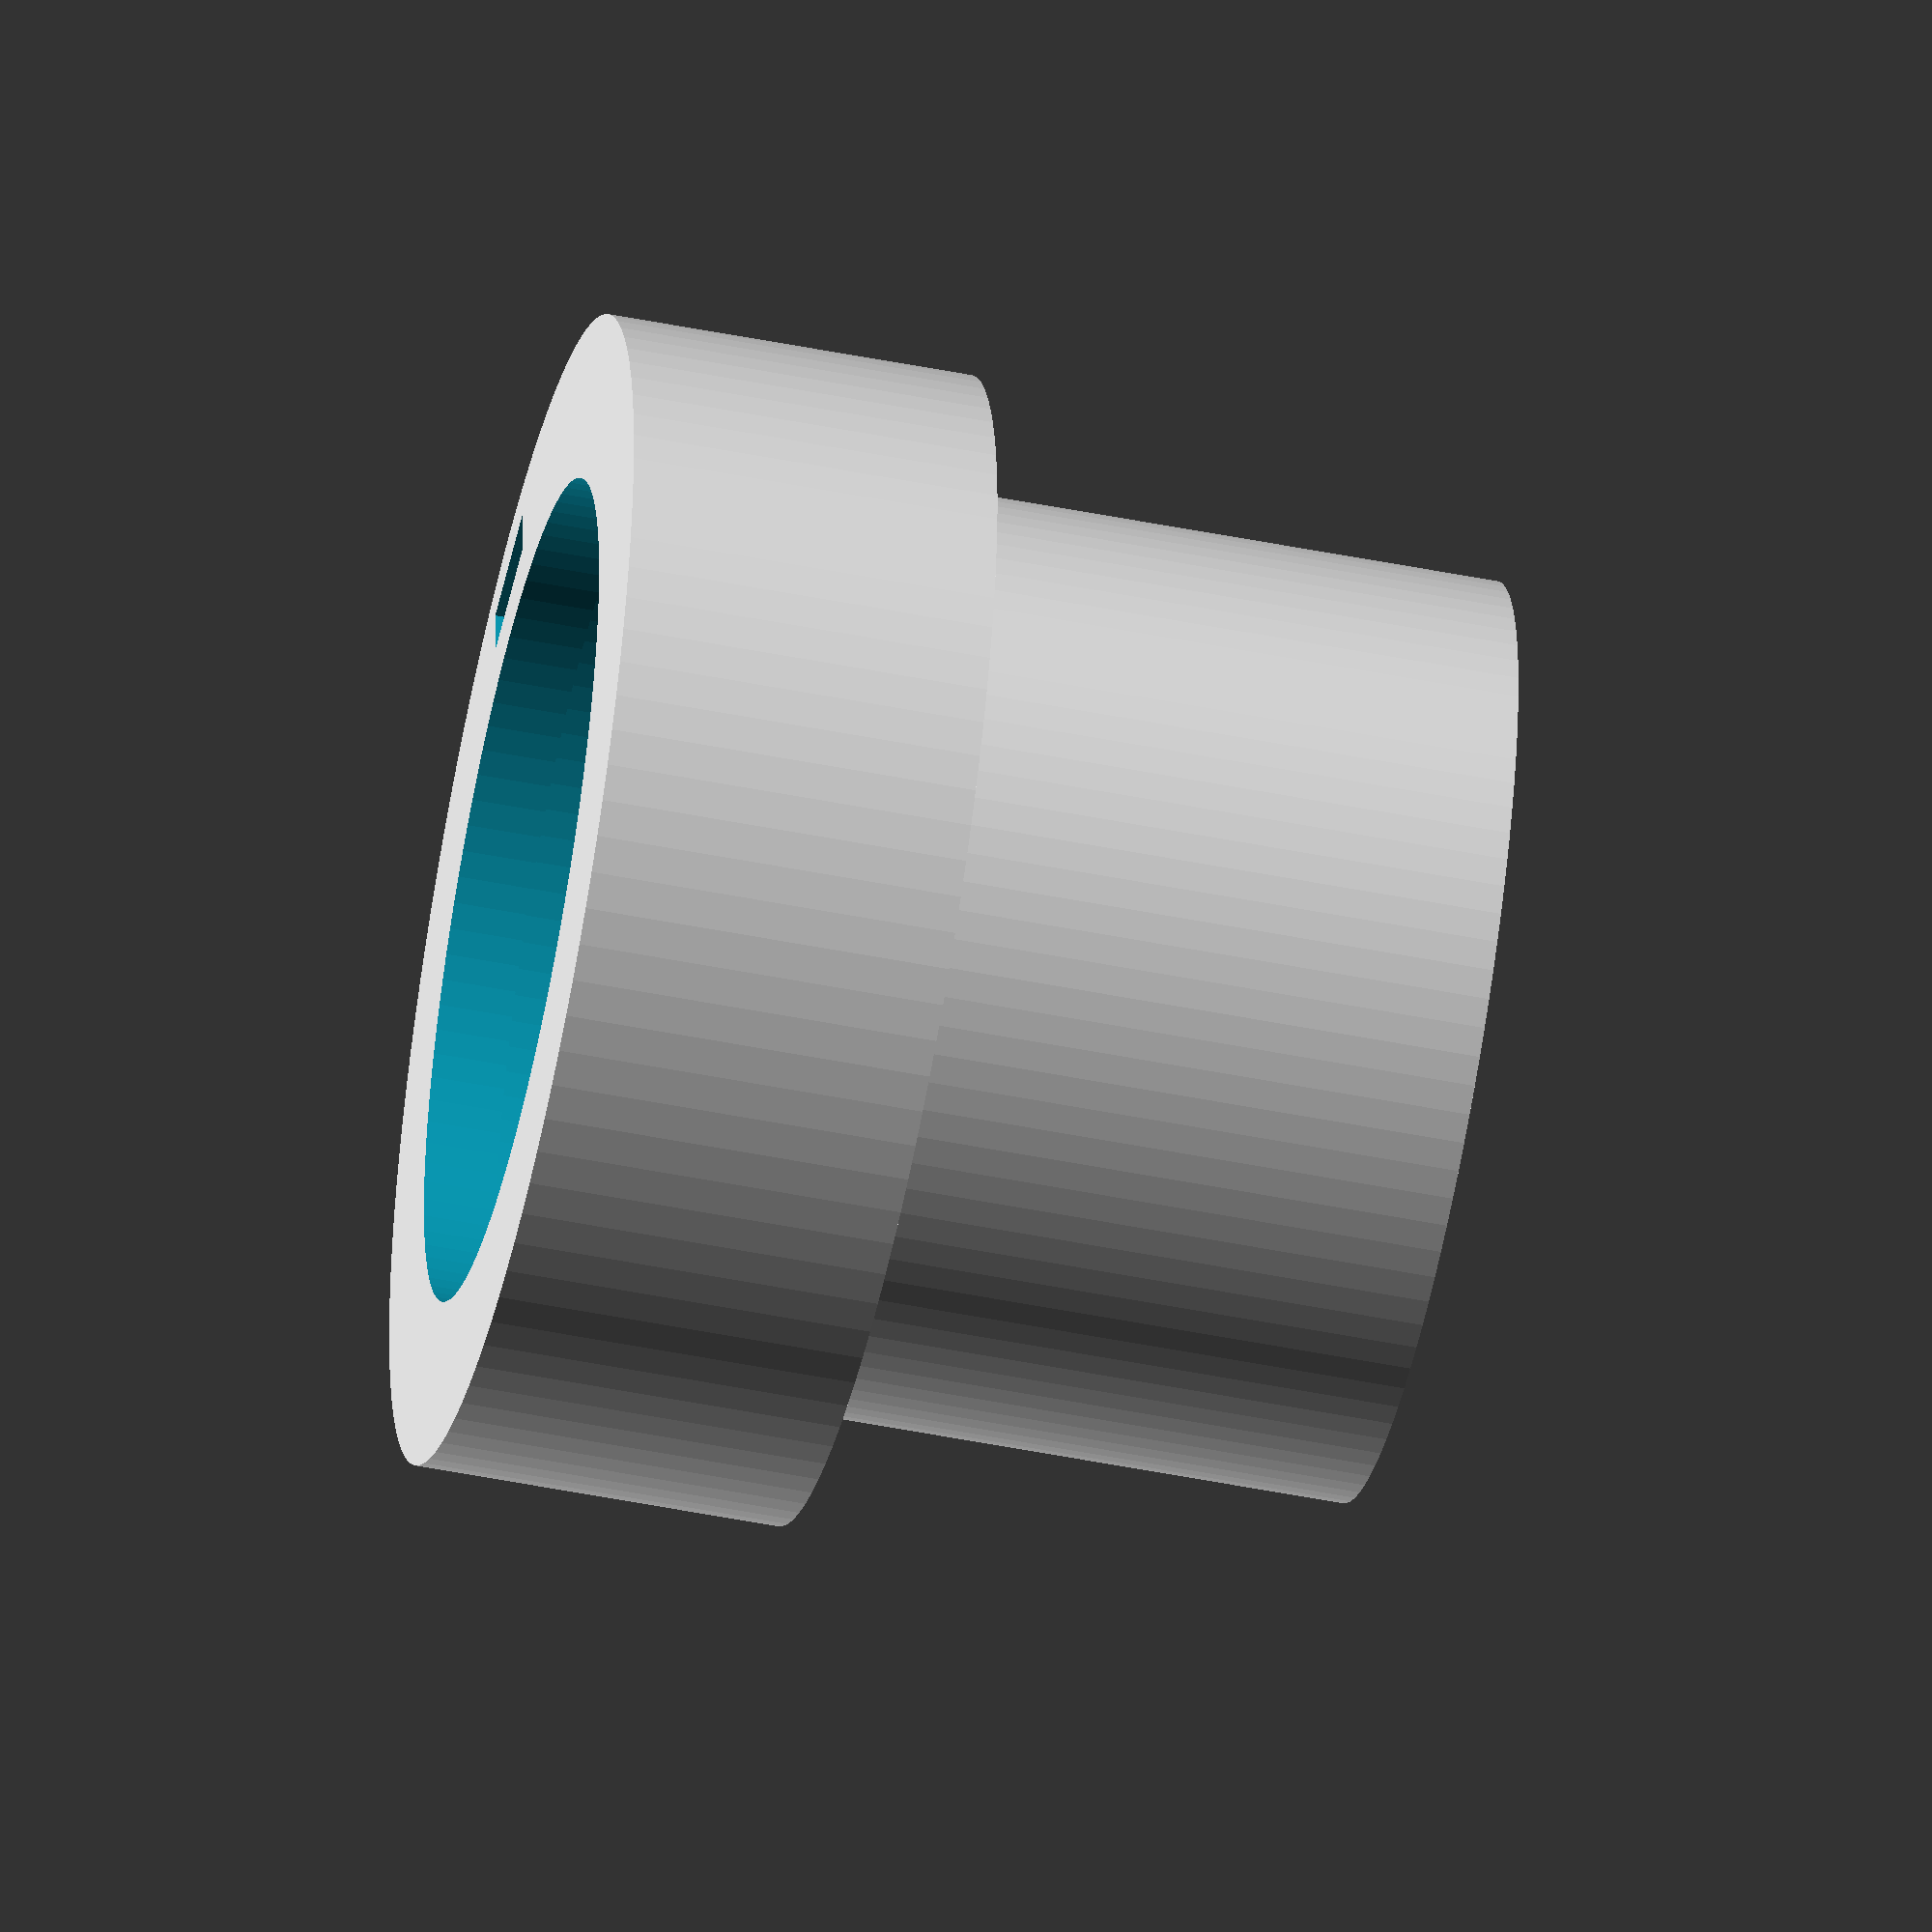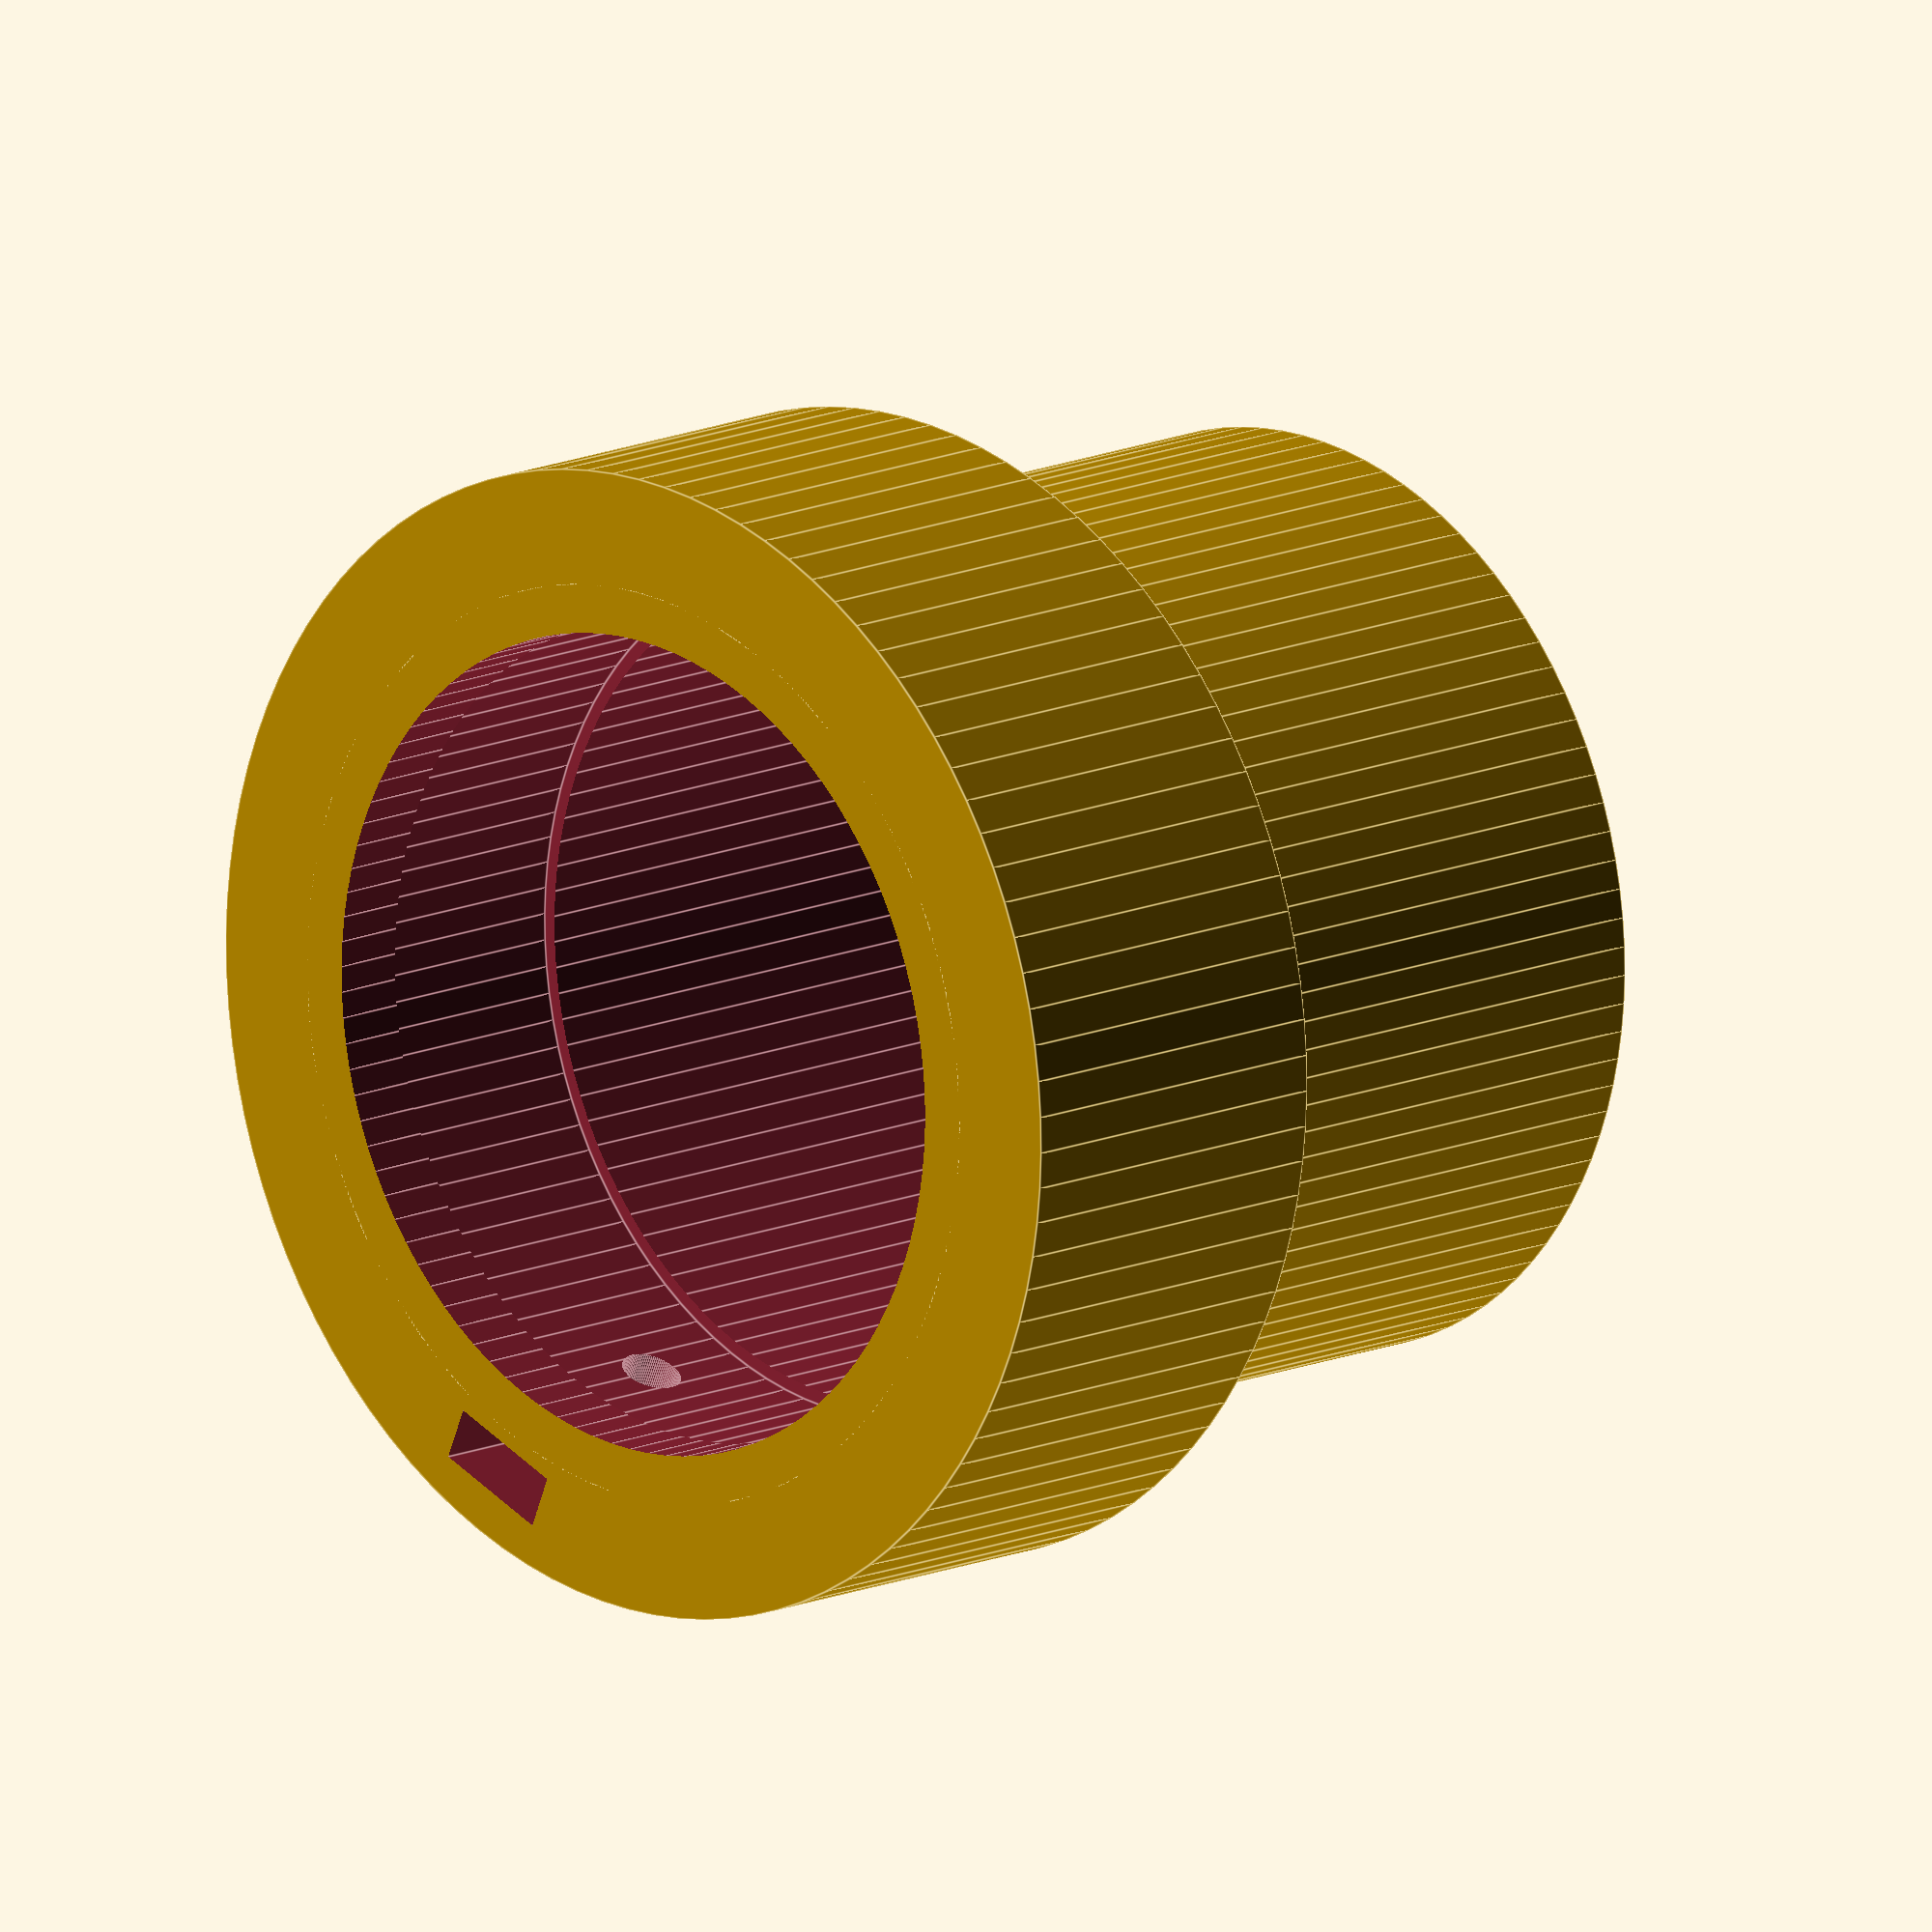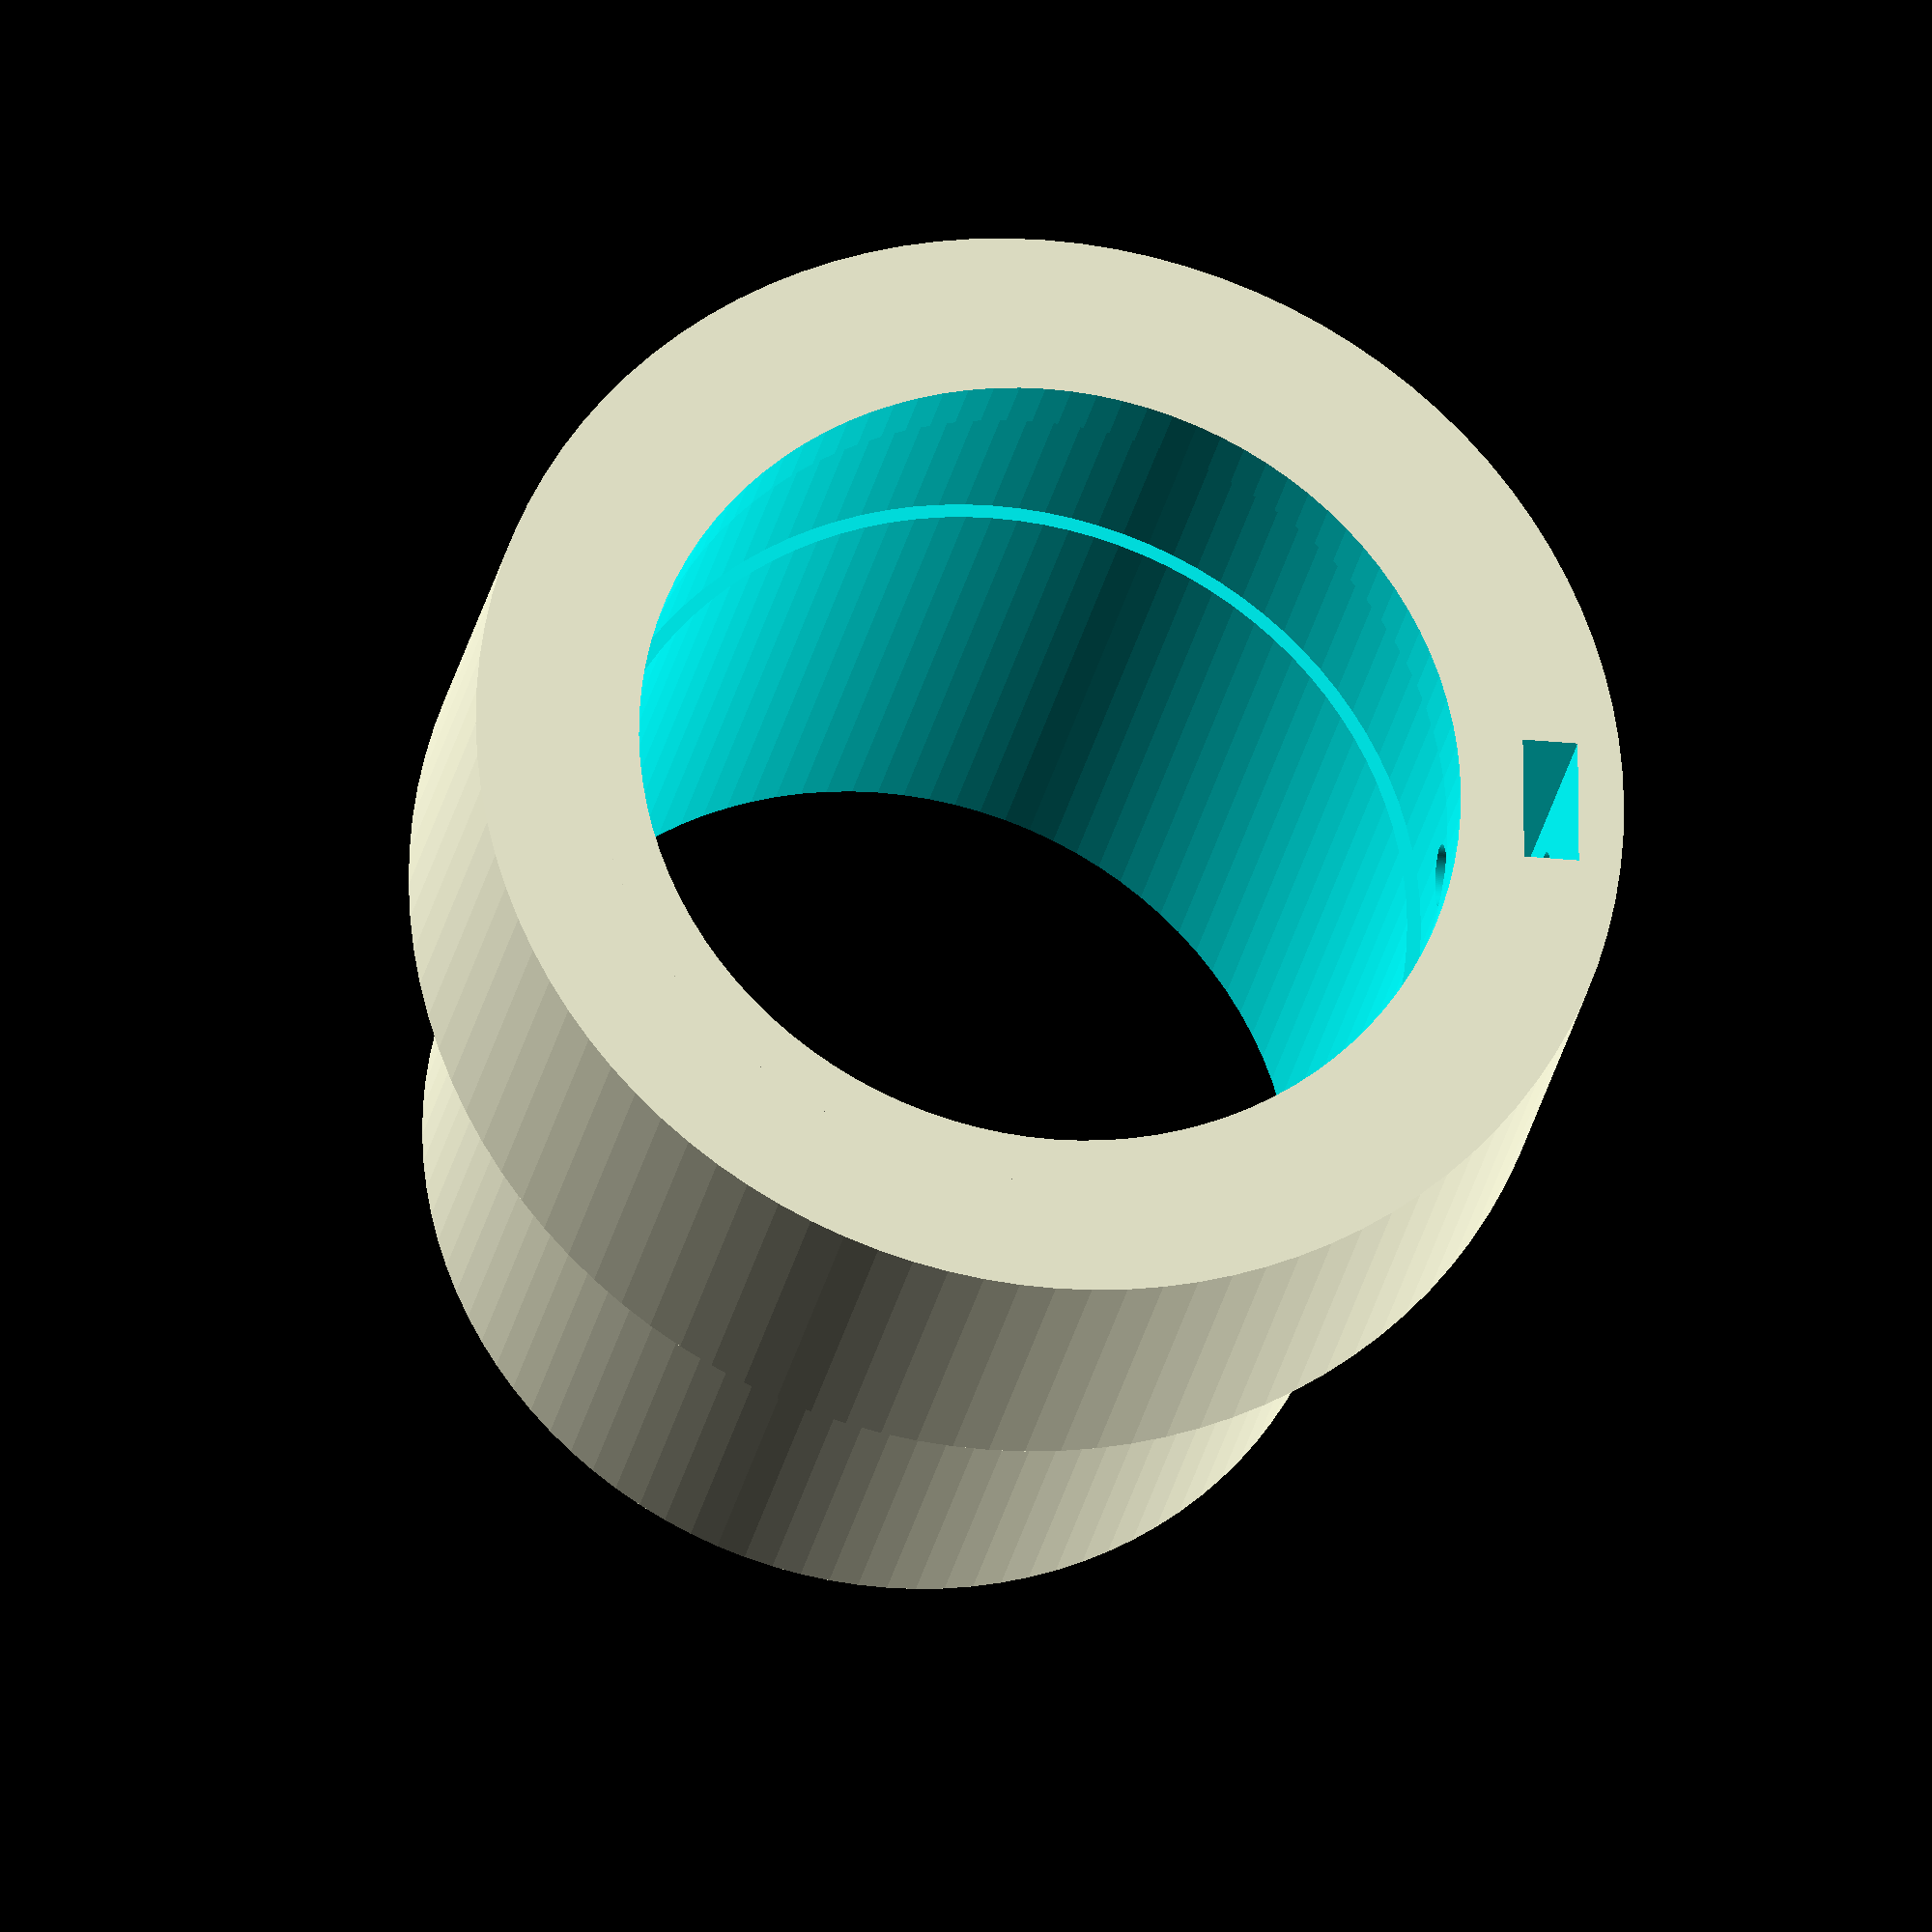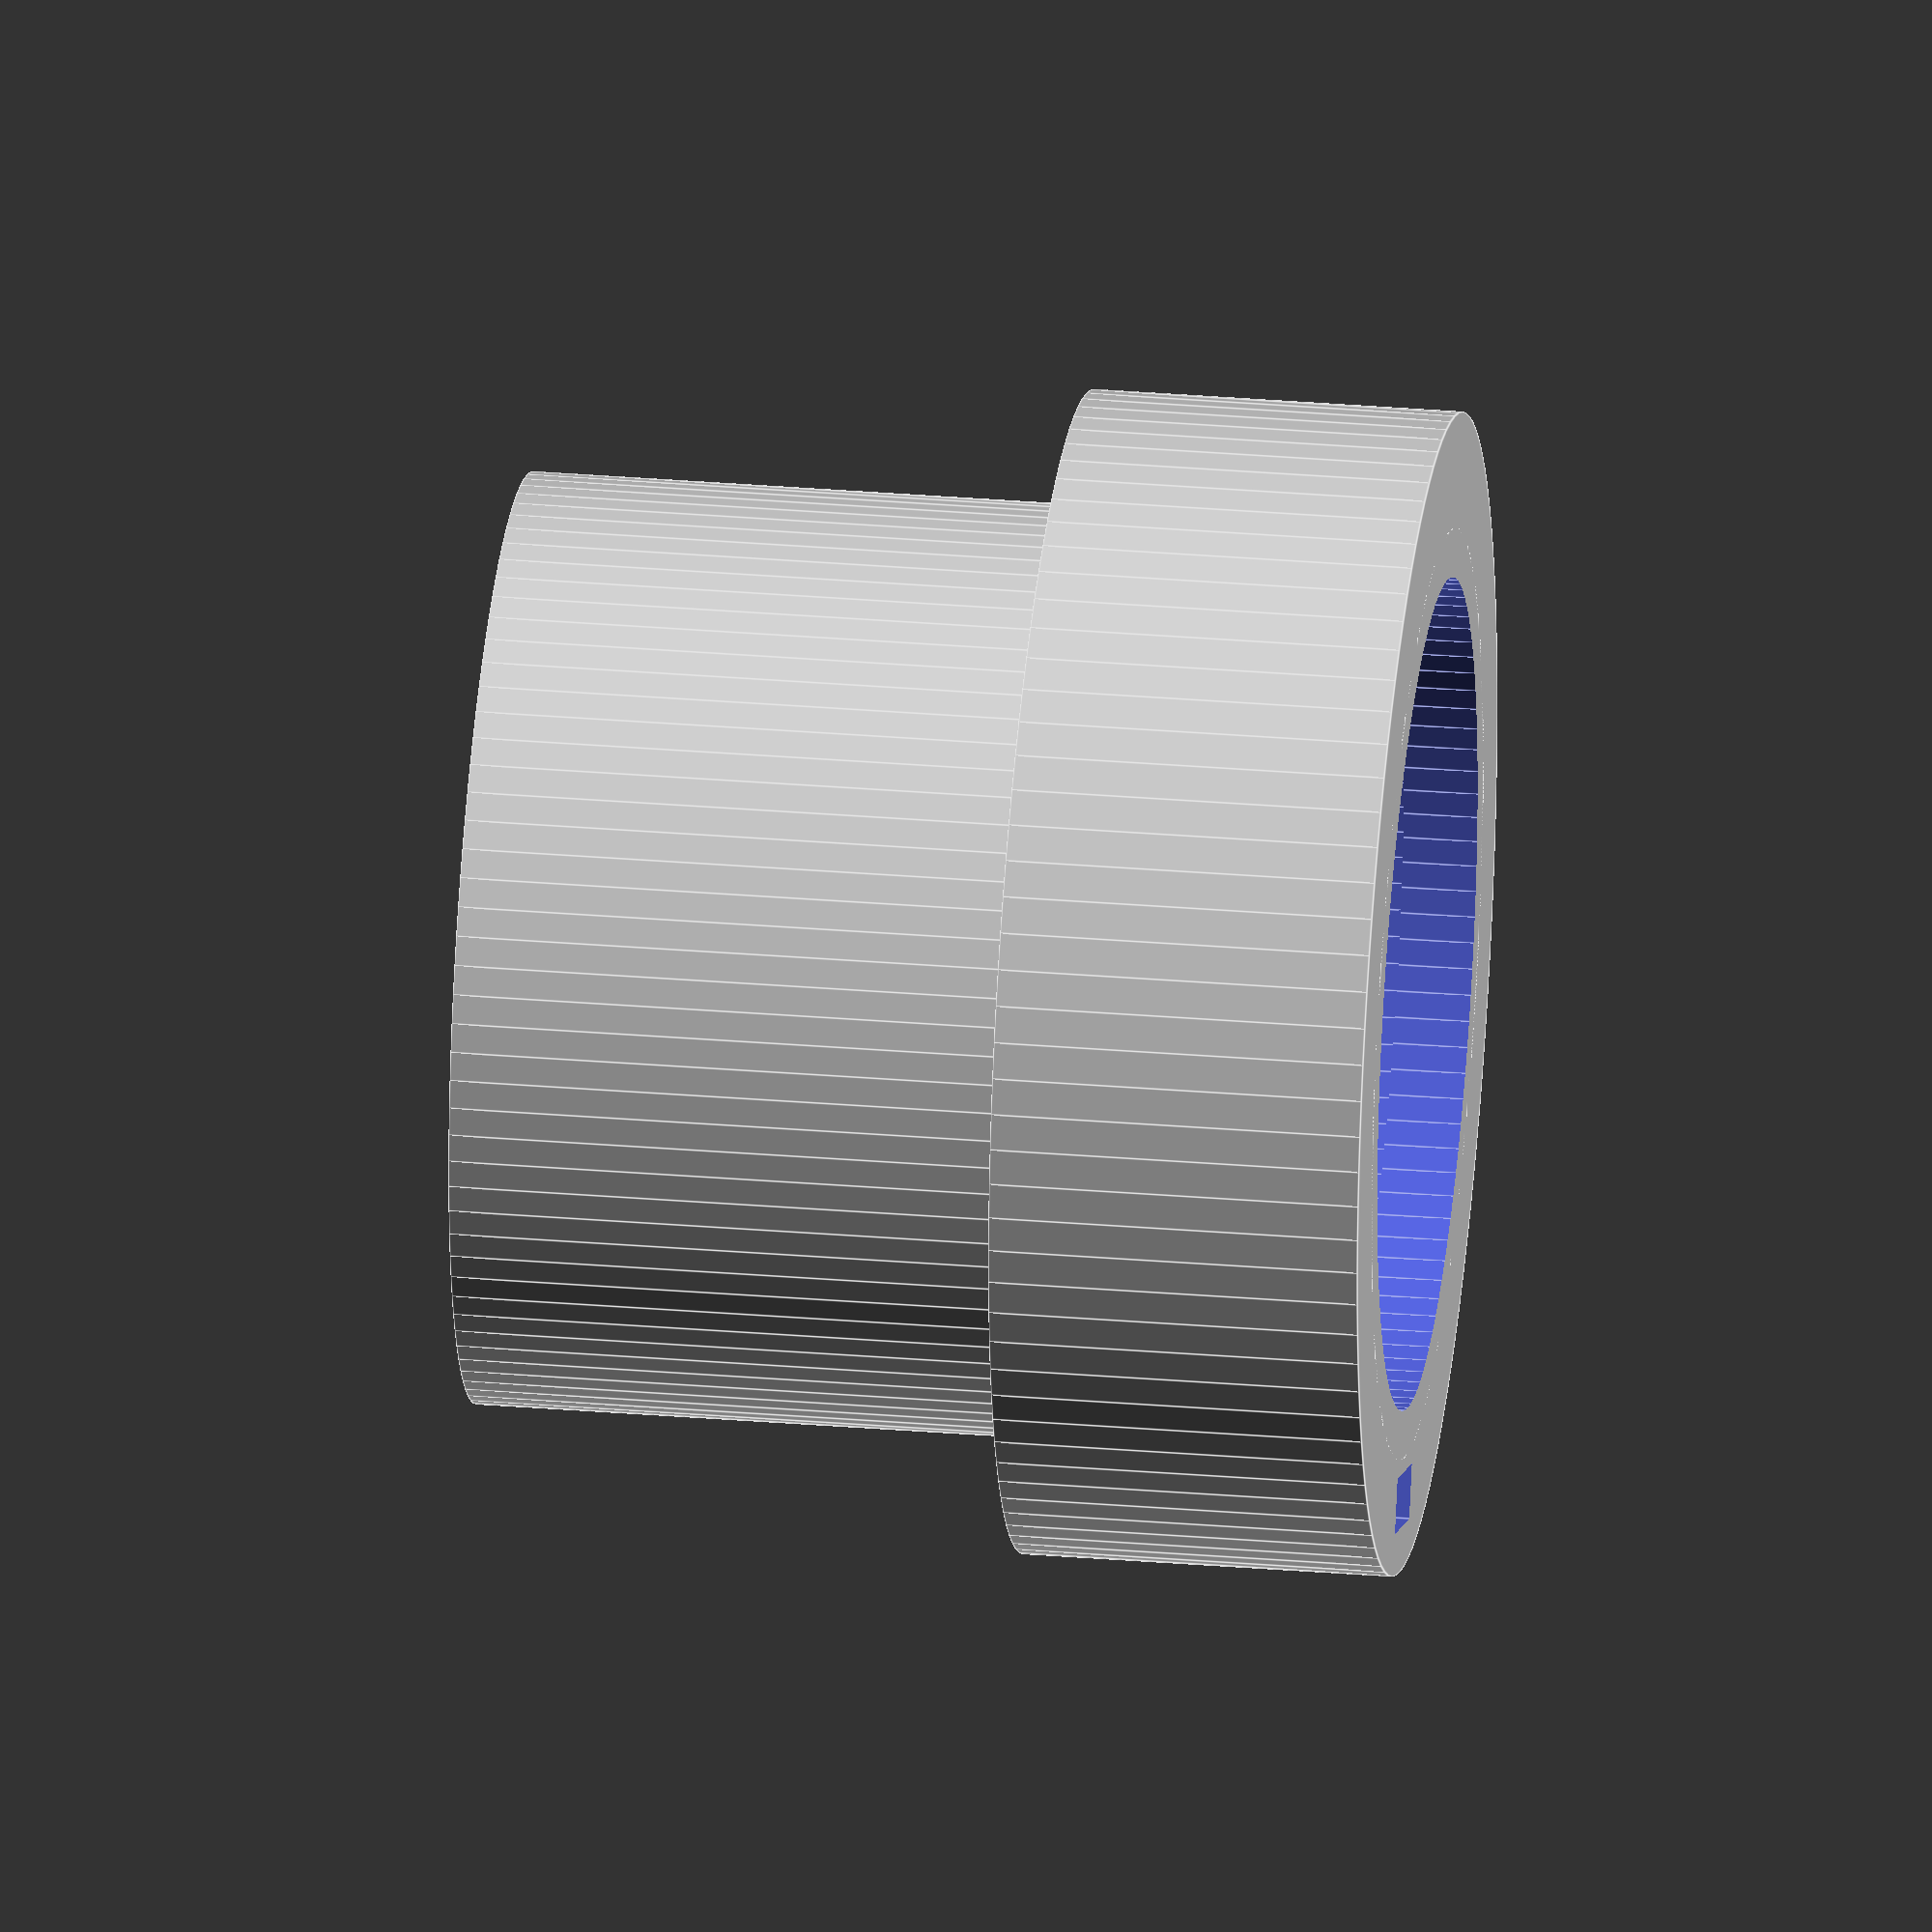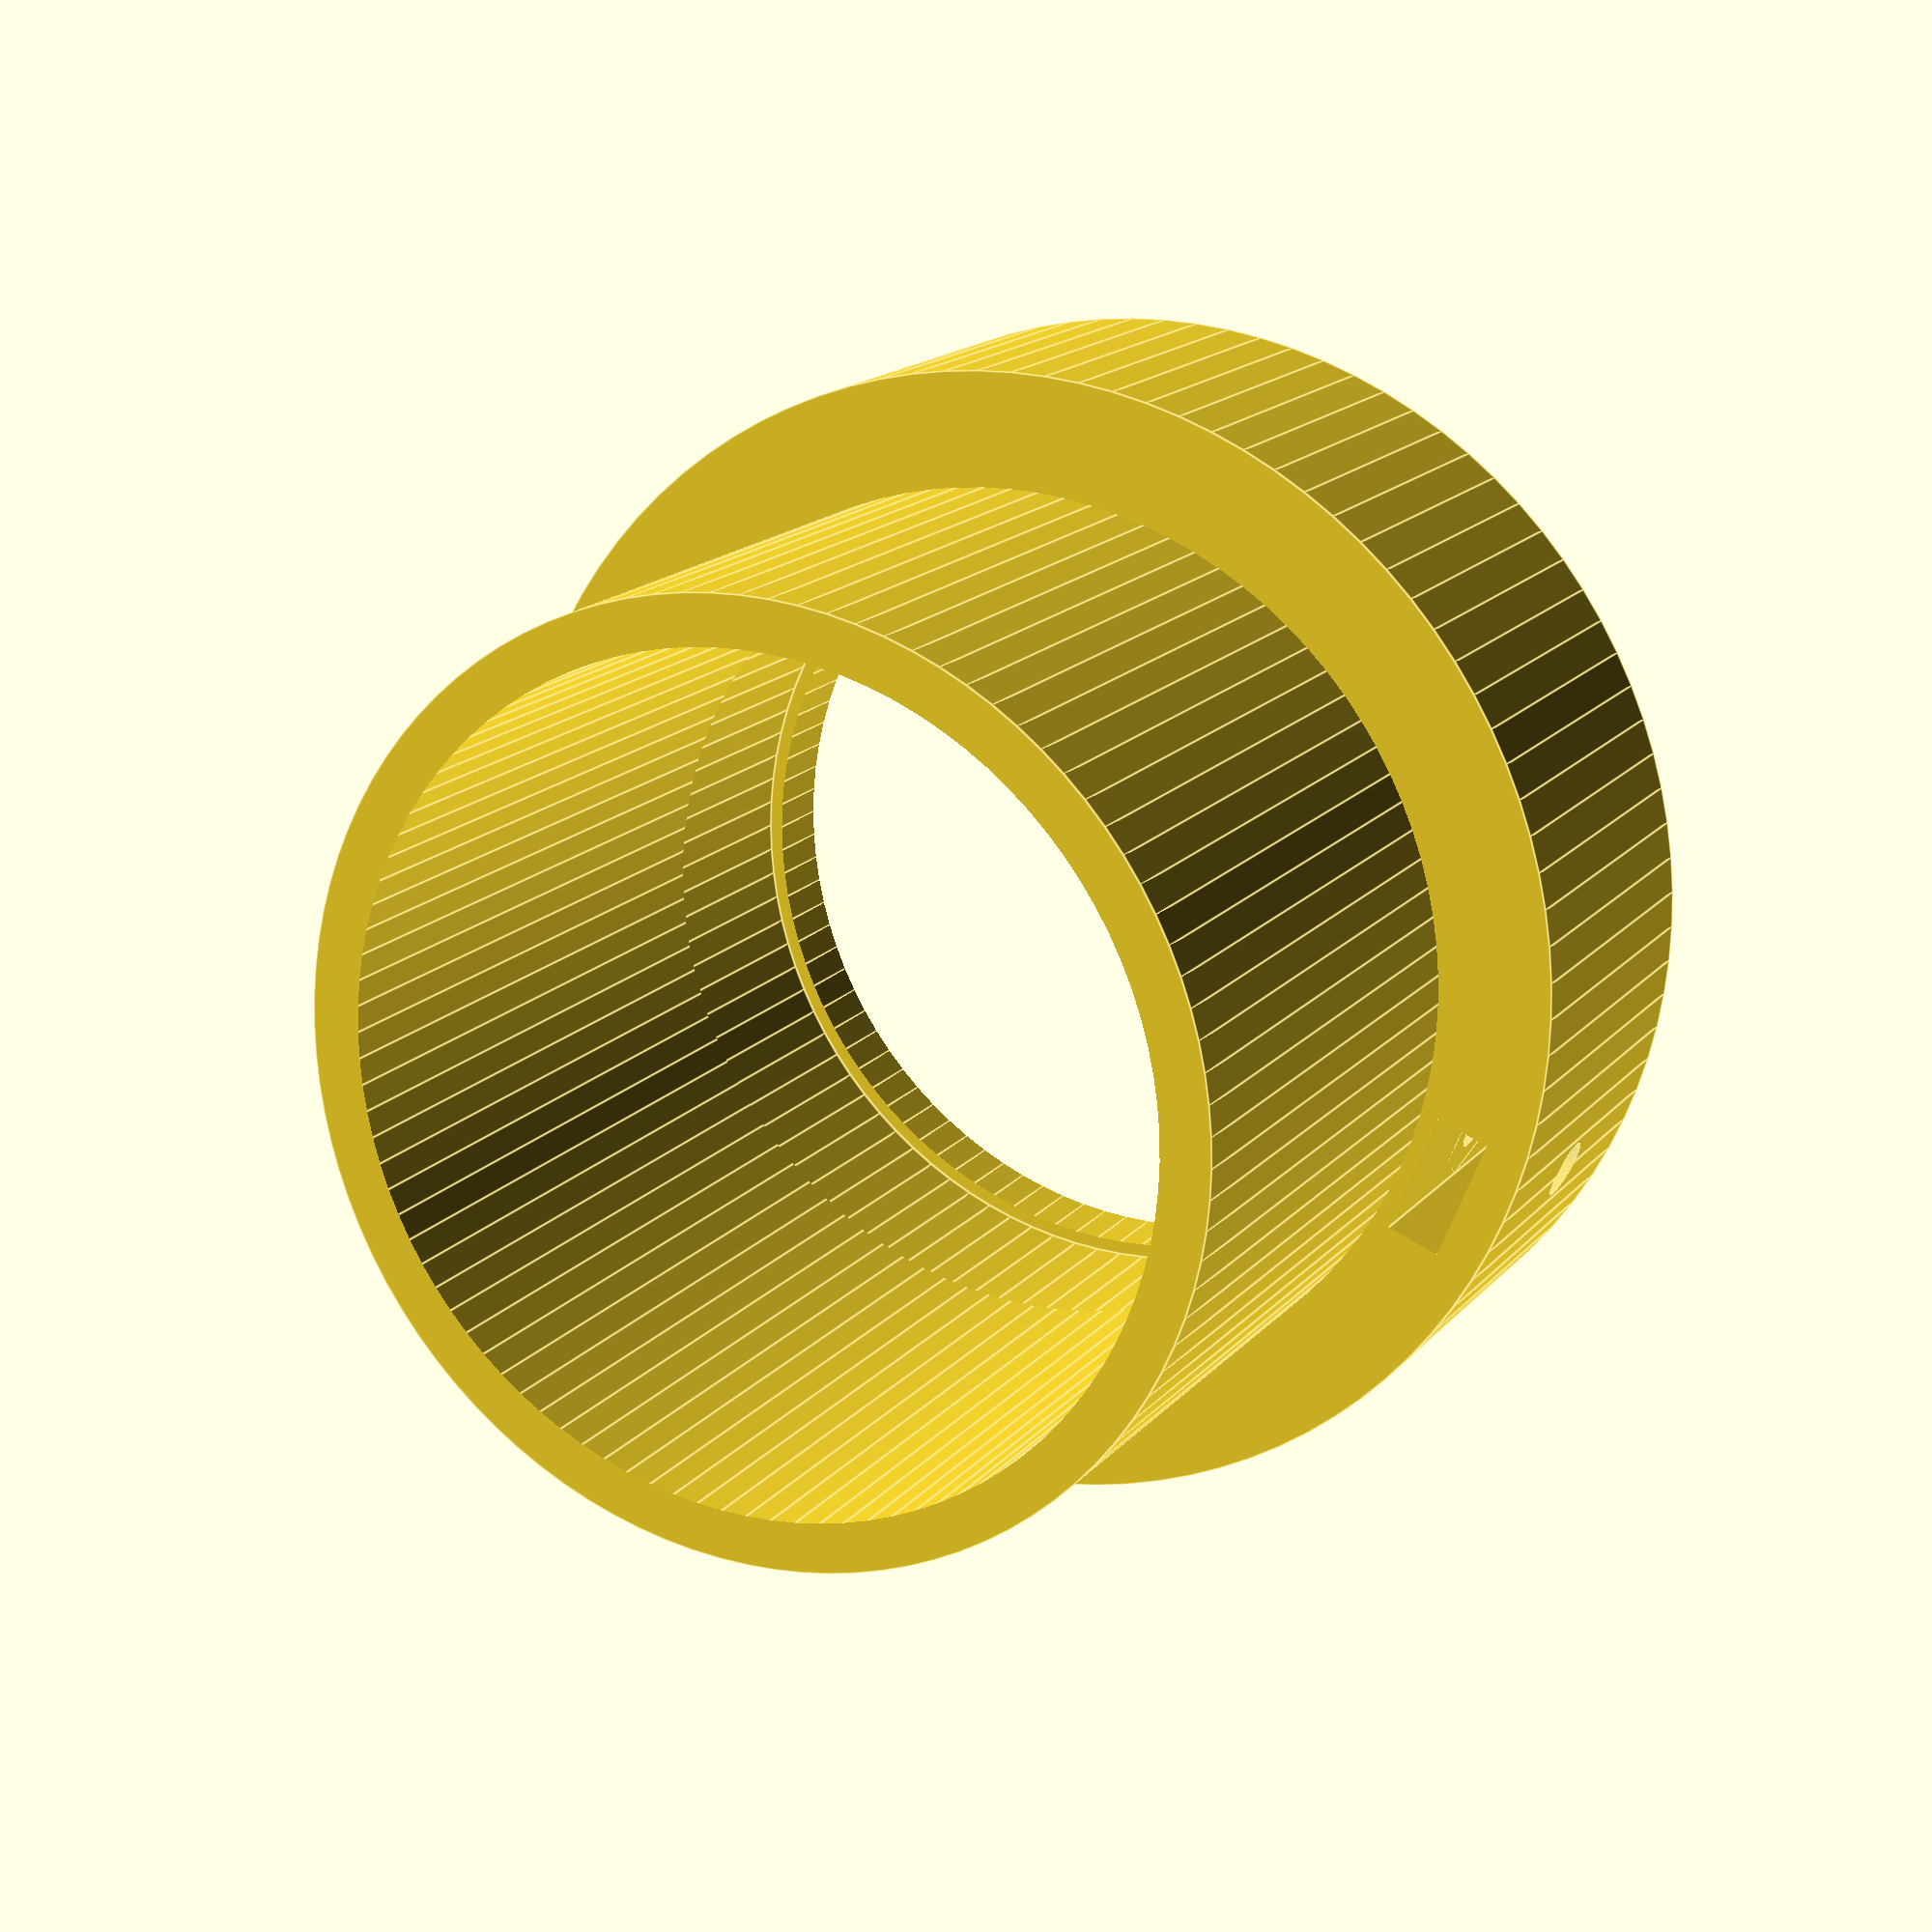
<openscad>
$fn = 100;

inch = 25.4;
wall = 6;


M3_screw_diameter = 3.3;
M3_nut_height = 3;
M3_nut_diameter = 7;
difference(){
        union(){
            cylinder(d =  2*inch-0.5, h = 20+30);
            cylinder(d =  2*inch+2*wall, h = 20);
            
        }
        translate([0, 0, -1])
            cylinder(d = 1.75*inch+0.5, h = 100);
        translate([0, 0, 20/2])
            cylinder(d = 1.75*inch+2, h = 12, center = true);
        
        
       translate([0, 0, 20/2]){
            rotate([90, 0, 0])
                cylinder(d = M3_screw_diameter, h = 100);
            rotate([90, 0, 0])
                translate([0, 0, inch*1+2])
                    cylinder(d = M3_nut_diameter, h = M3_nut_height, $fn = 6, center = true);
            translate([0, -inch-2, 0])
                cube([M3_nut_diameter, M3_nut_height, 30], center = true);
       }
}
</openscad>
<views>
elev=231.5 azim=1.3 roll=282.1 proj=o view=solid
elev=166.0 azim=157.6 roll=314.3 proj=o view=edges
elev=26.2 azim=90.6 roll=169.6 proj=o view=wireframe
elev=149.7 azim=156.9 roll=83.1 proj=o view=edges
elev=163.6 azim=112.0 roll=153.9 proj=p view=edges
</views>
